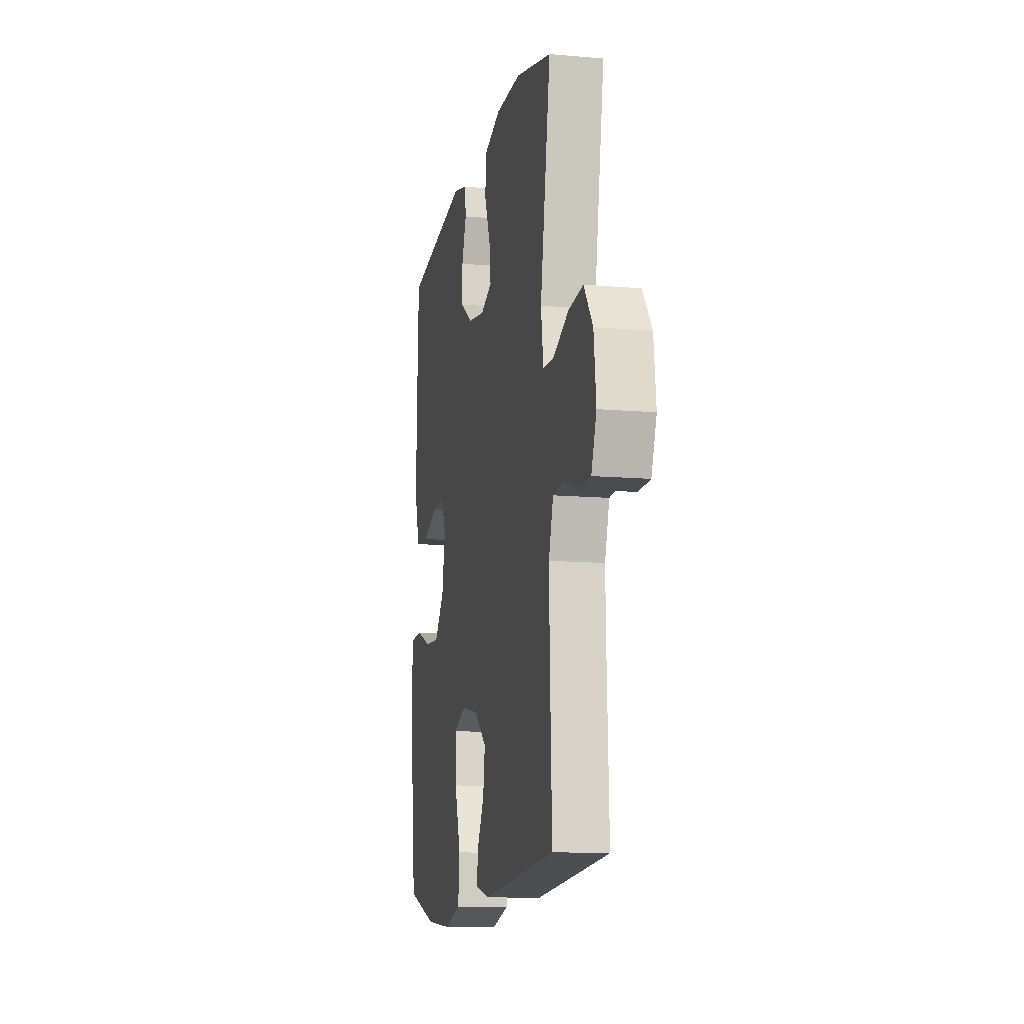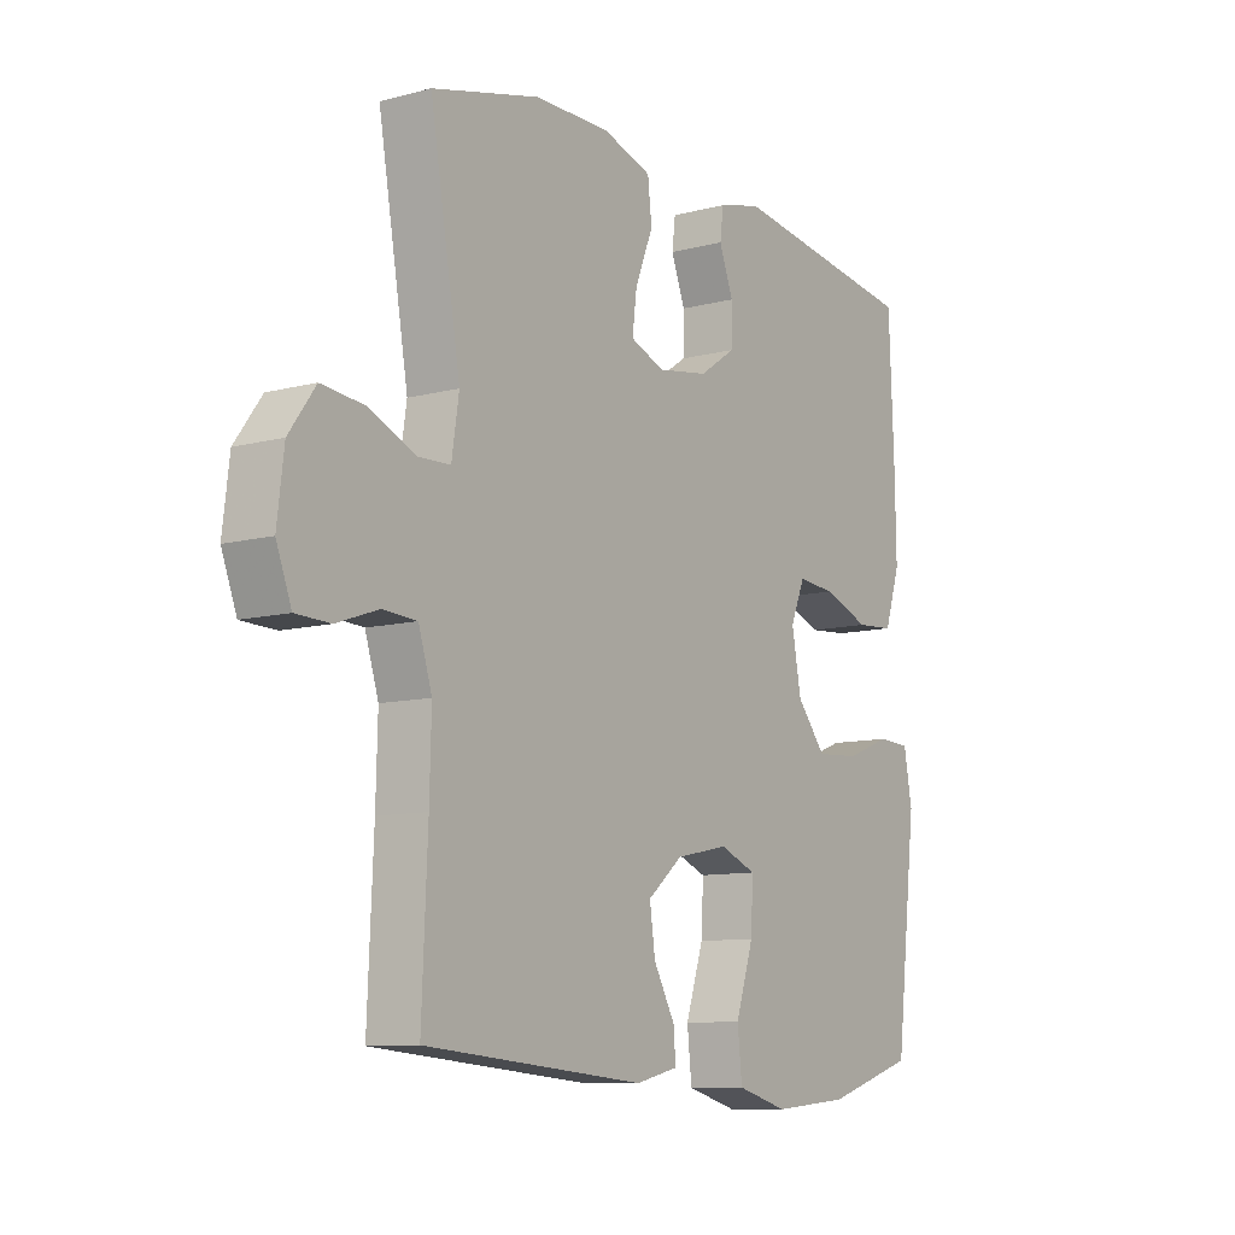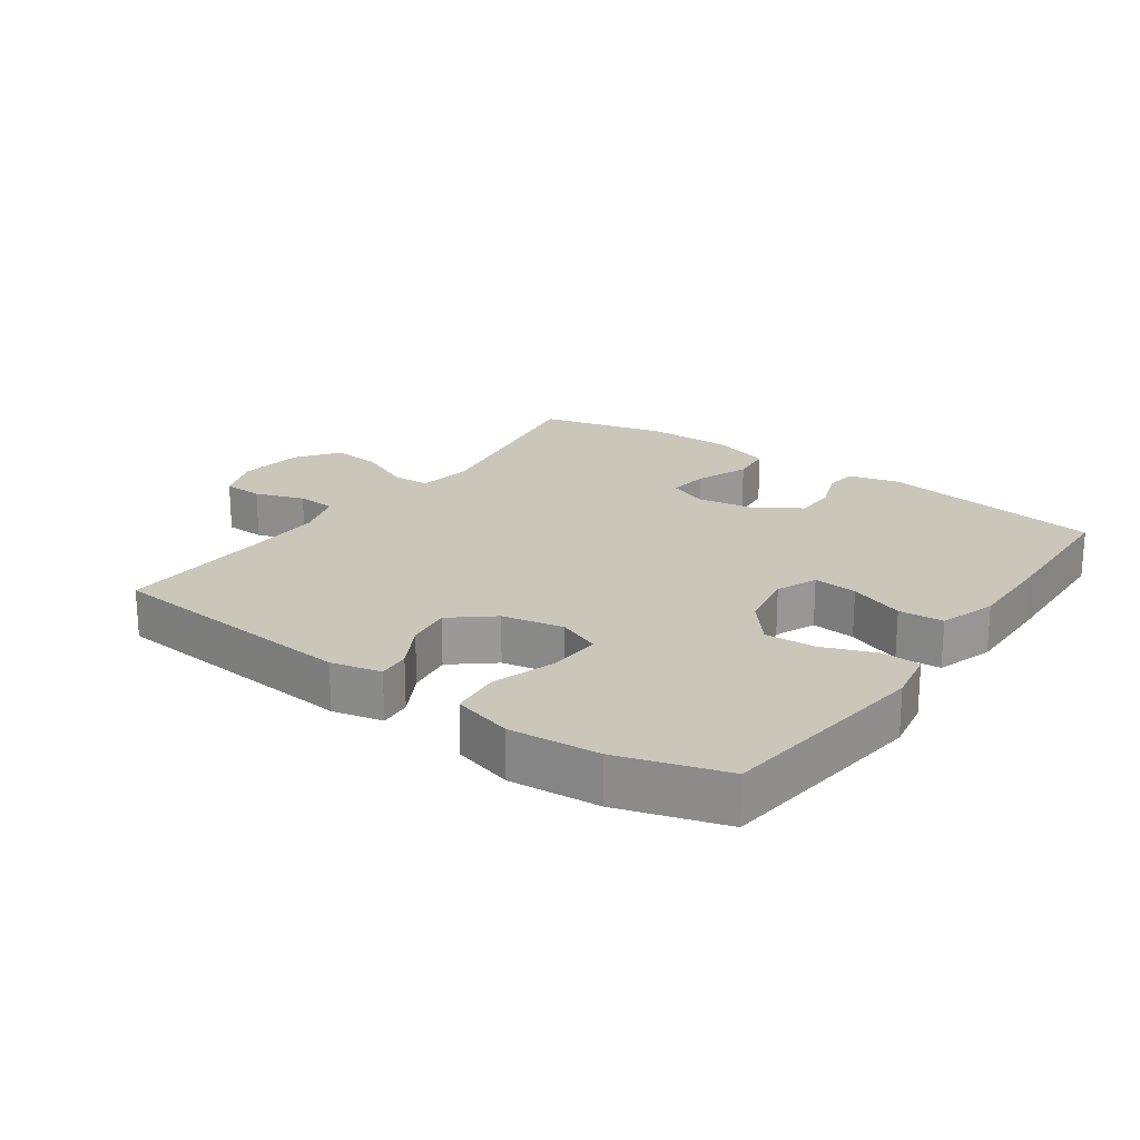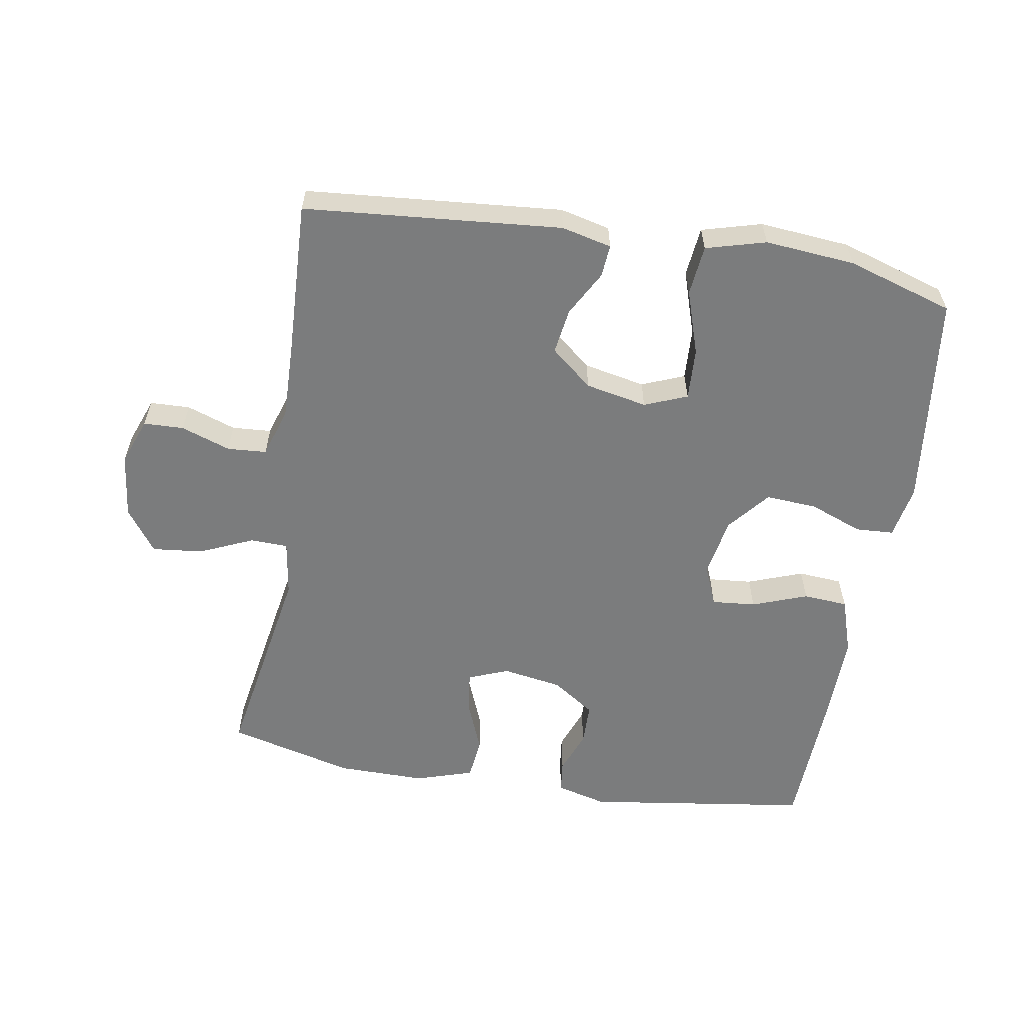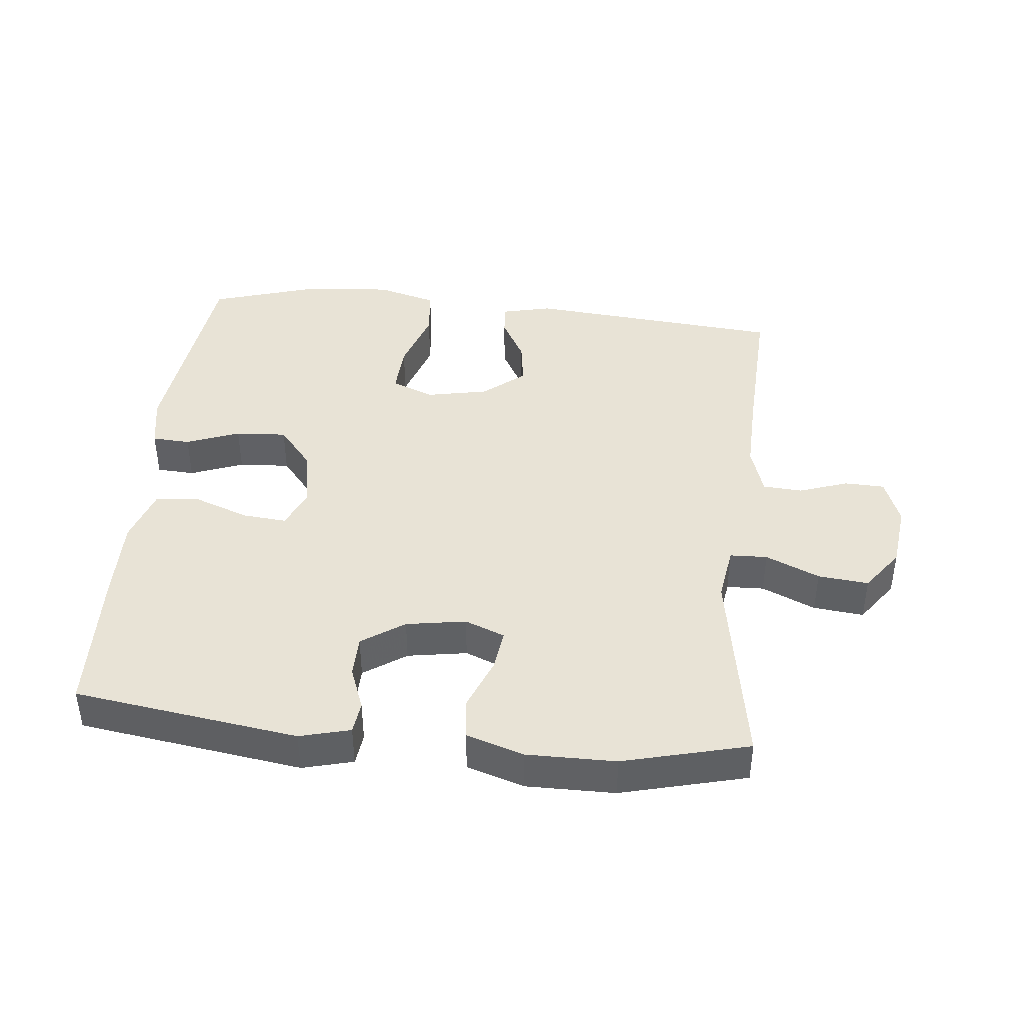
<metadata>
{"format":"obj","ext":"obj","renderer":"f3d","projection":"perspective","resolution":1024,"background":"white","views":[{"elev":-12.0,"azim":78.3,"up":"+Z"},{"elev":-9.9,"azim":124.1,"up":"+Z"},{"elev":21.2,"azim":-144.6,"up":"+Y"},{"elev":-58.7,"azim":170.5,"up":"+Y"},{"elev":41.9,"azim":5.9,"up":"+Y"}]}
</metadata>
<code>
v -0.5 0.07 -0.5
v -0.539 0.07 -0.172
v -0.524 0.07 -0.091
v -0.466 0.07 -0.088
v -0.385 0.07 -0.119
v -0.307 0.07 -0.124
v -0.255 0.07 -0.061
v -0.238 0.07 0.03
v -0.264 0.07 0.092
v -0.331 0.07 0.086
v -0.415 0.07 0.055
v -0.483 0.07 0.06
v -0.511 0.07 0.146
v -0.509 0.07 0.277
v -0.5 0.07 0.5
v -0.158 0.07 0.549
v -0.081 0.07 0.529
v -0.075 0.07 0.48
v -0.1 0.07 0.414
v -0.099 0.07 0.35
v -0.034 0.07 0.306
v 0.057 0.07 0.291
v 0.118 0.07 0.315
v 0.11 0.07 0.378
v 0.078 0.07 0.458
v 0.085 0.07 0.522
v 0.173 0.07 0.55
v 0.308 0.07 0.549
v 0.5 0.07 0.5
v 0.446 0.07 0.185
v 0.459 0.07 0.1
v 0.516 0.07 0.098
v 0.598 0.07 0.134
v 0.675 0.07 0.142
v 0.722 0.07 0.077
v 0.734 0.07 -0.022
v 0.707 0.07 -0.093
v 0.646 0.07 -0.095
v 0.571 0.07 -0.069
v 0.511 0.07 -0.073
v 0.487 0.07 -0.149
v 0.49 0.07 -0.266
v 0.5 0.07 -0.5
v 0.108 0.07 -0.534
v 0.032 0.07 -0.516
v 0.036 0.07 -0.467
v 0.074 0.07 -0.398
v 0.084 0.07 -0.329
v 0.021 0.07 -0.277
v -0.073 0.07 -0.258
v -0.138 0.07 -0.284
v -0.134 0.07 -0.363
v -0.102 0.07 -0.461
v -0.11 0.07 -0.537
v -0.201 0.07 -0.562
v -0.338 0.07 -0.55
v -0.5 0 -0.5
v -0.539 0 -0.172
v -0.524 0 -0.091
v -0.466 0 -0.088
v -0.385 0 -0.119
v -0.307 0 -0.124
v -0.255 0 -0.061
v -0.238 0 0.03
v -0.264 0 0.092
v -0.331 0 0.086
v -0.415 0 0.055
v -0.483 0 0.06
v -0.511 0 0.146
v -0.509 0 0.277
v -0.5 0 0.5
v -0.158 0 0.549
v -0.081 0 0.529
v -0.075 0 0.48
v -0.1 0 0.414
v -0.099 0 0.35
v -0.034 0 0.306
v 0.057 0 0.291
v 0.118 0 0.315
v 0.11 0 0.378
v 0.078 0 0.458
v 0.085 0 0.522
v 0.173 0 0.55
v 0.308 0 0.549
v 0.5 0 0.5
v 0.446 0 0.185
v 0.459 0 0.1
v 0.516 0 0.098
v 0.598 0 0.134
v 0.675 0 0.142
v 0.722 0 0.077
v 0.734 0 -0.022
v 0.707 0 -0.093
v 0.646 0 -0.095
v 0.571 0 -0.069
v 0.511 0 -0.073
v 0.487 0 -0.149
v 0.49 0 -0.266
v 0.5 0 -0.5
v 0.108 0 -0.534
v 0.032 0 -0.516
v 0.036 0 -0.467
v 0.074 0 -0.398
v 0.084 0 -0.329
v 0.021 0 -0.277
v -0.073 0 -0.258
v -0.138 0 -0.284
v -0.134 0 -0.363
v -0.102 0 -0.461
v -0.11 0 -0.537
v -0.201 0 -0.562
v -0.338 0 -0.55
f 52 53 54 55
f 51 52 55 56
f 44 45 46 47
f 42 43 44 47
f 41 42 47 48
f 40 41 48 49
f 36 37 38 39
f 36 39 40
f 35 36 40
f 32 33 34 35
f 31 32 35 40
f 27 28 29 30
f 27 30 31
f 24 25 26 27
f 23 24 27 31
f 22 23 31 40
f 16 17 18 19
f 16 19 20
f 15 16 20
f 14 15 20 21
f 10 11 12 13
f 9 10 13 14
f 2 3 4 5
f 2 5 6
f 51 56 1 2
f 50 51 2 6
f 49 50 6 7
f 40 49 7 8
f 22 40 8 9
f 9 14 21 22
f 111 110 109 108
f 112 111 108 107
f 103 102 101 100
f 103 100 99 98
f 104 103 98 97
f 105 104 97 96
f 95 94 93 92
f 96 95 92
f 96 92 91
f 91 90 89 88
f 96 91 88 87
f 86 85 84 83
f 87 86 83
f 83 82 81 80
f 87 83 80 79
f 96 87 79 78
f 75 74 73 72
f 76 75 72
f 76 72 71
f 77 76 71 70
f 69 68 67 66
f 70 69 66 65
f 61 60 59 58
f 62 61 58
f 58 57 112 107
f 62 58 107 106
f 63 62 106 105
f 64 63 105 96
f 65 64 96 78
f 78 77 70 65
f 1 57 58 2
f 2 58 59 3
f 3 59 60 4
f 4 60 61 5
f 5 61 62 6
f 6 62 63 7
f 7 63 64 8
f 8 64 65 9
f 9 65 66 10
f 10 66 67 11
f 11 67 68 12
f 12 68 69 13
f 13 69 70 14
f 14 70 71 15
f 15 71 72 16
f 16 72 73 17
f 17 73 74 18
f 18 74 75 19
f 19 75 76 20
f 20 76 77 21
f 21 77 78 22
f 22 78 79 23
f 23 79 80 24
f 24 80 81 25
f 25 81 82 26
f 26 82 83 27
f 27 83 84 28
f 28 84 85 29
f 29 85 86 30
f 30 86 87 31
f 31 87 88 32
f 32 88 89 33
f 33 89 90 34
f 34 90 91 35
f 35 91 92 36
f 36 92 93 37
f 37 93 94 38
f 38 94 95 39
f 39 95 96 40
f 40 96 97 41
f 41 97 98 42
f 42 98 99 43
f 43 99 100 44
f 44 100 101 45
f 45 101 102 46
f 46 102 103 47
f 47 103 104 48
f 48 104 105 49
f 49 105 106 50
f 50 106 107 51
f 51 107 108 52
f 52 108 109 53
f 53 109 110 54
f 54 110 111 55
f 55 111 112 56
f 56 112 57 1

</code>
